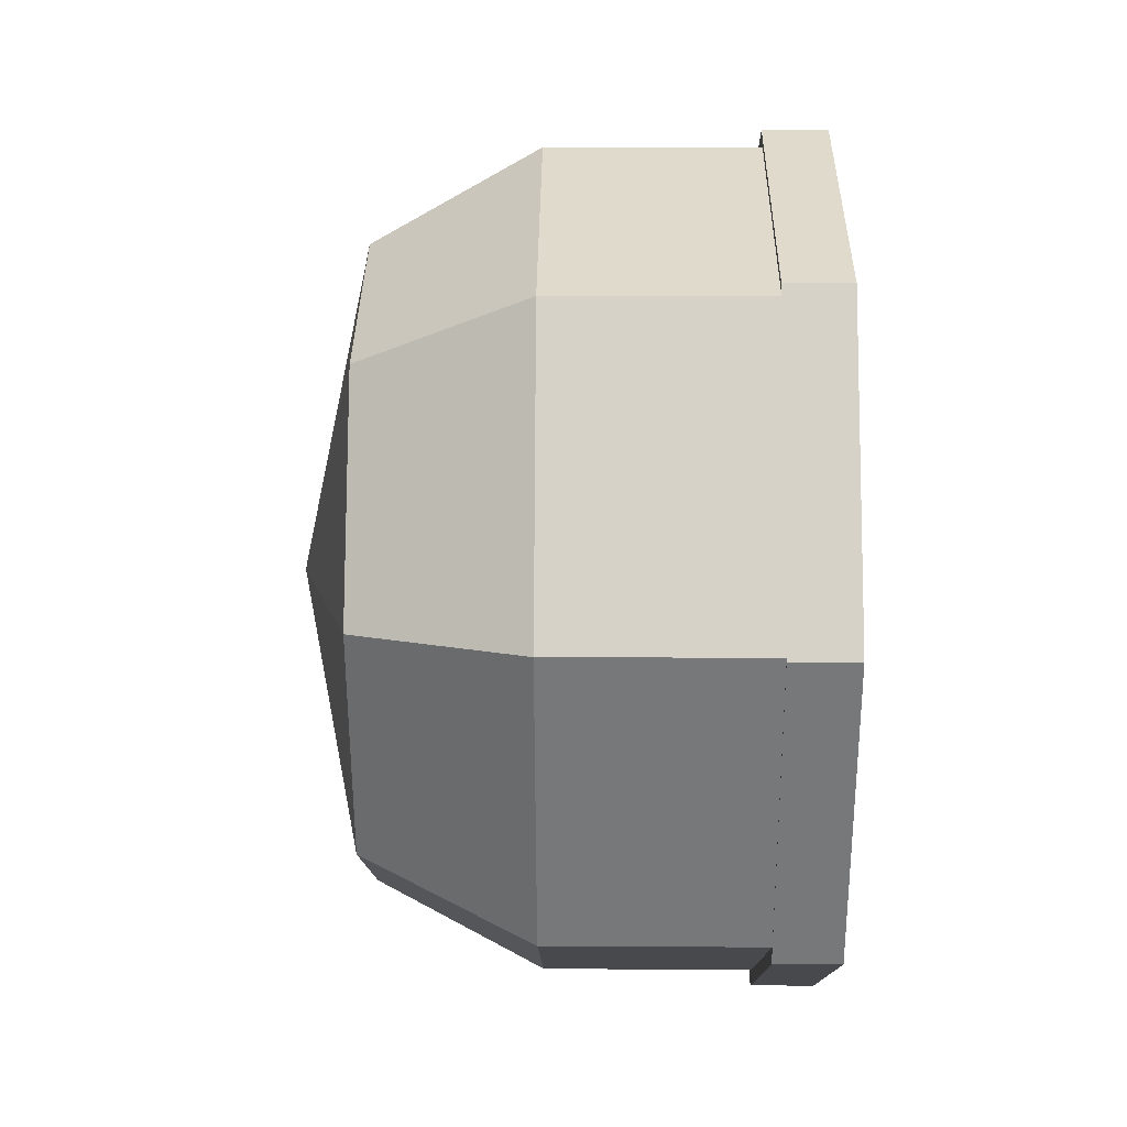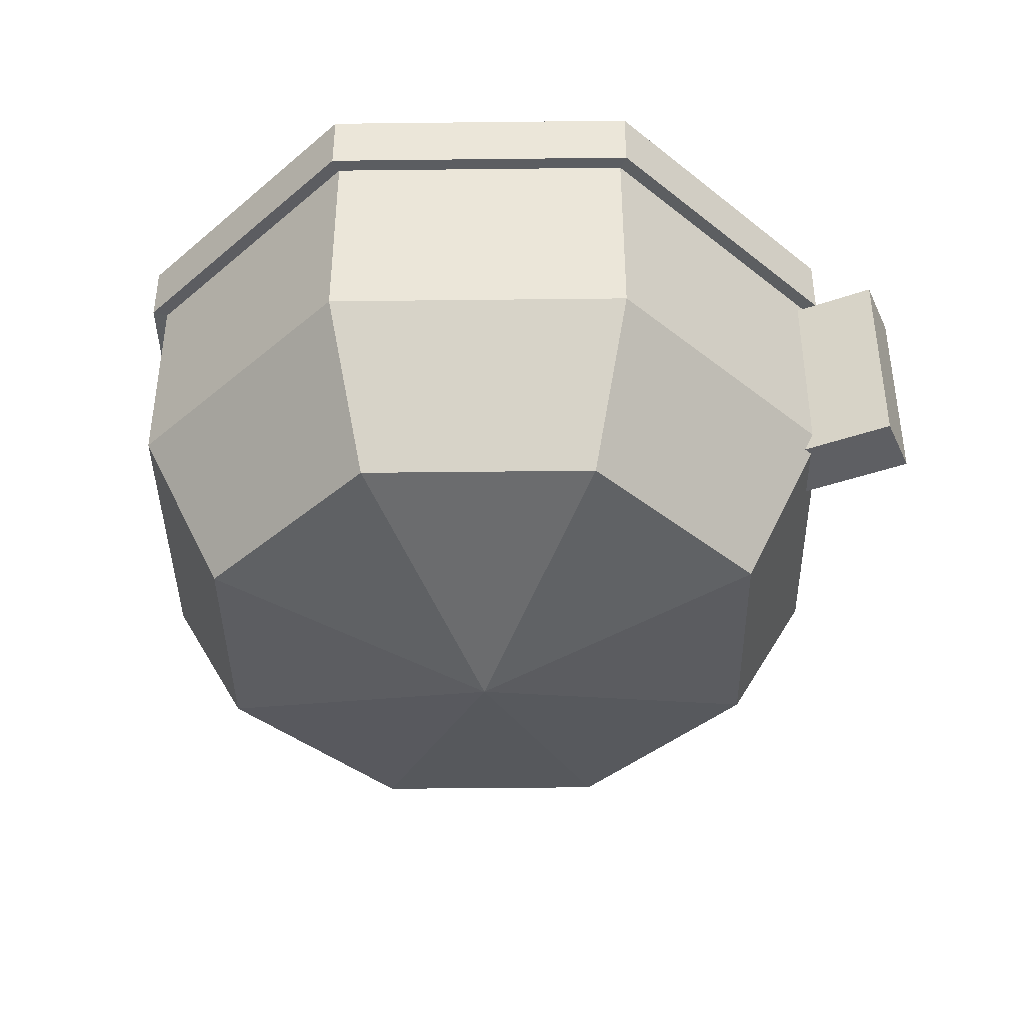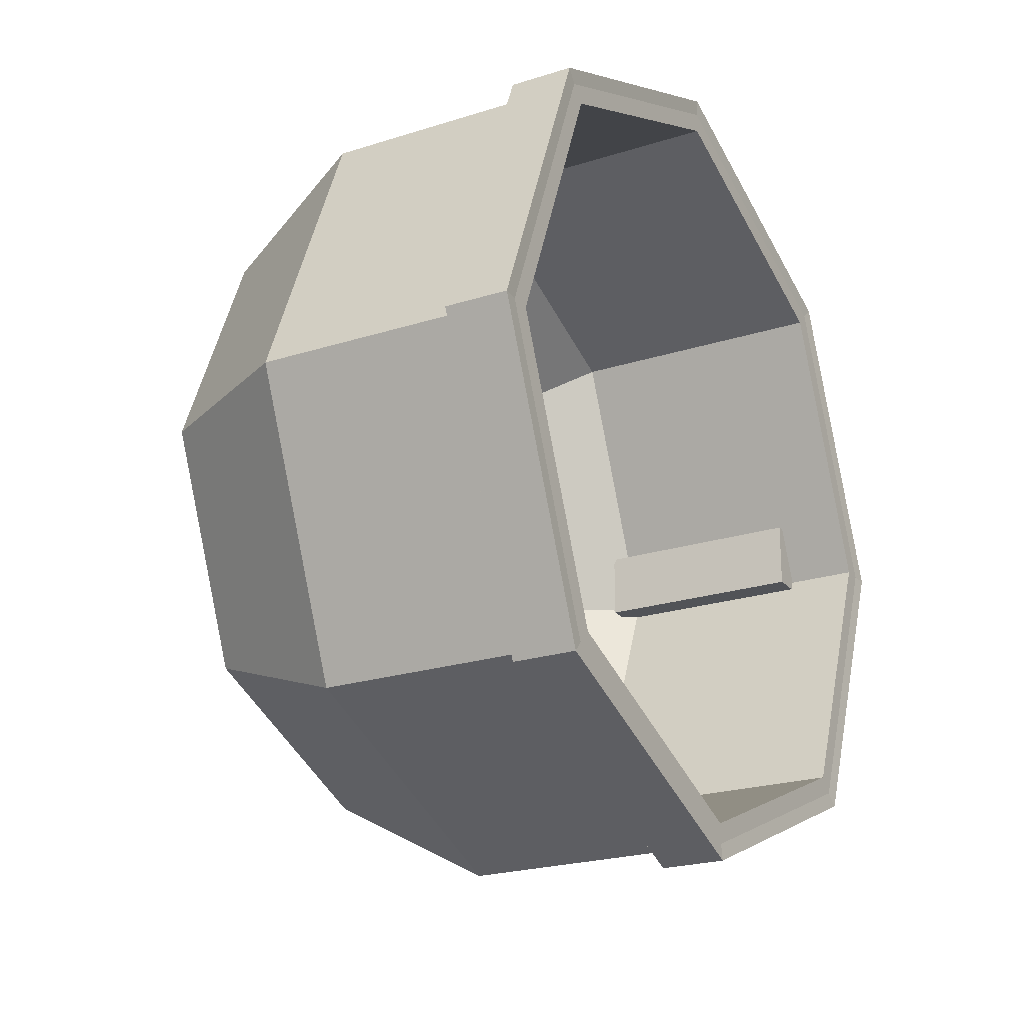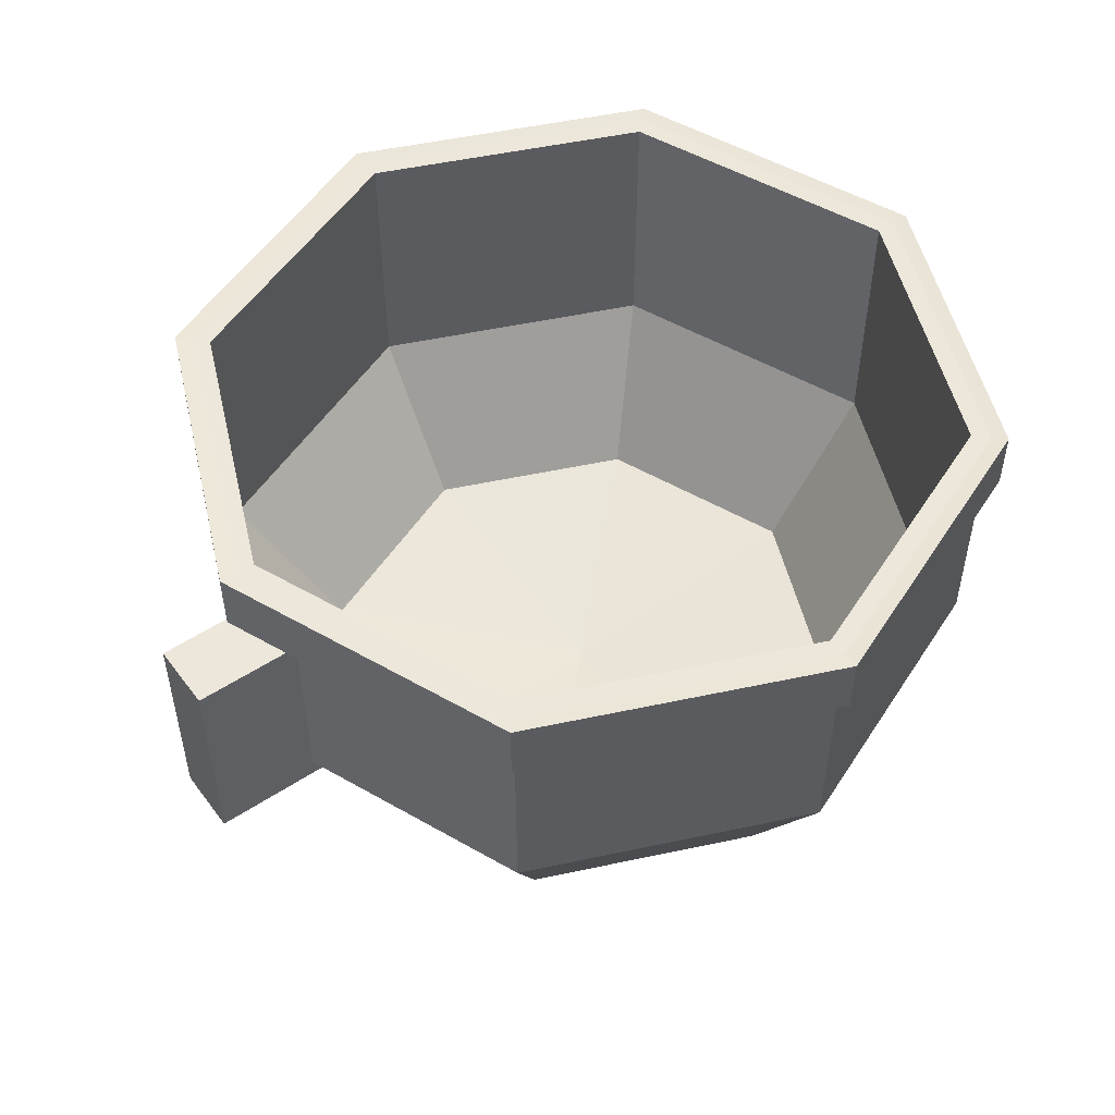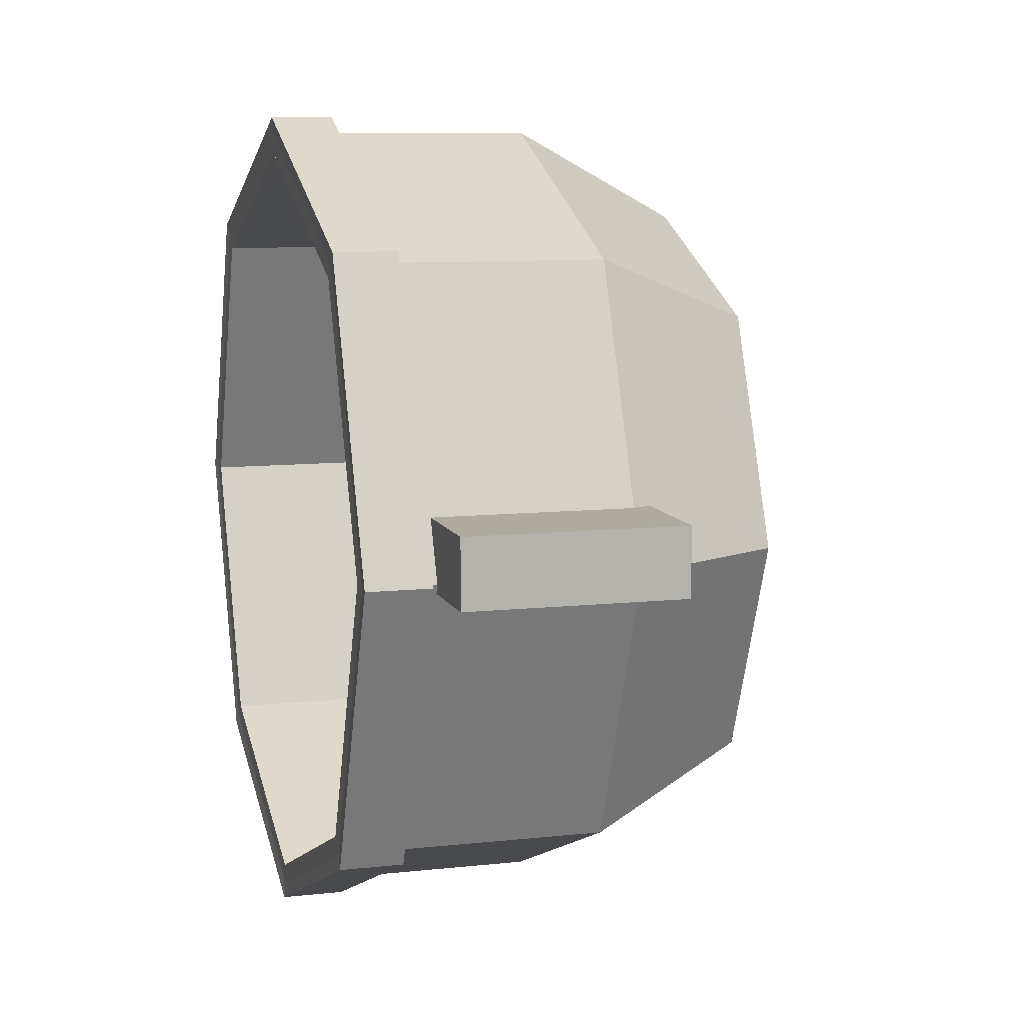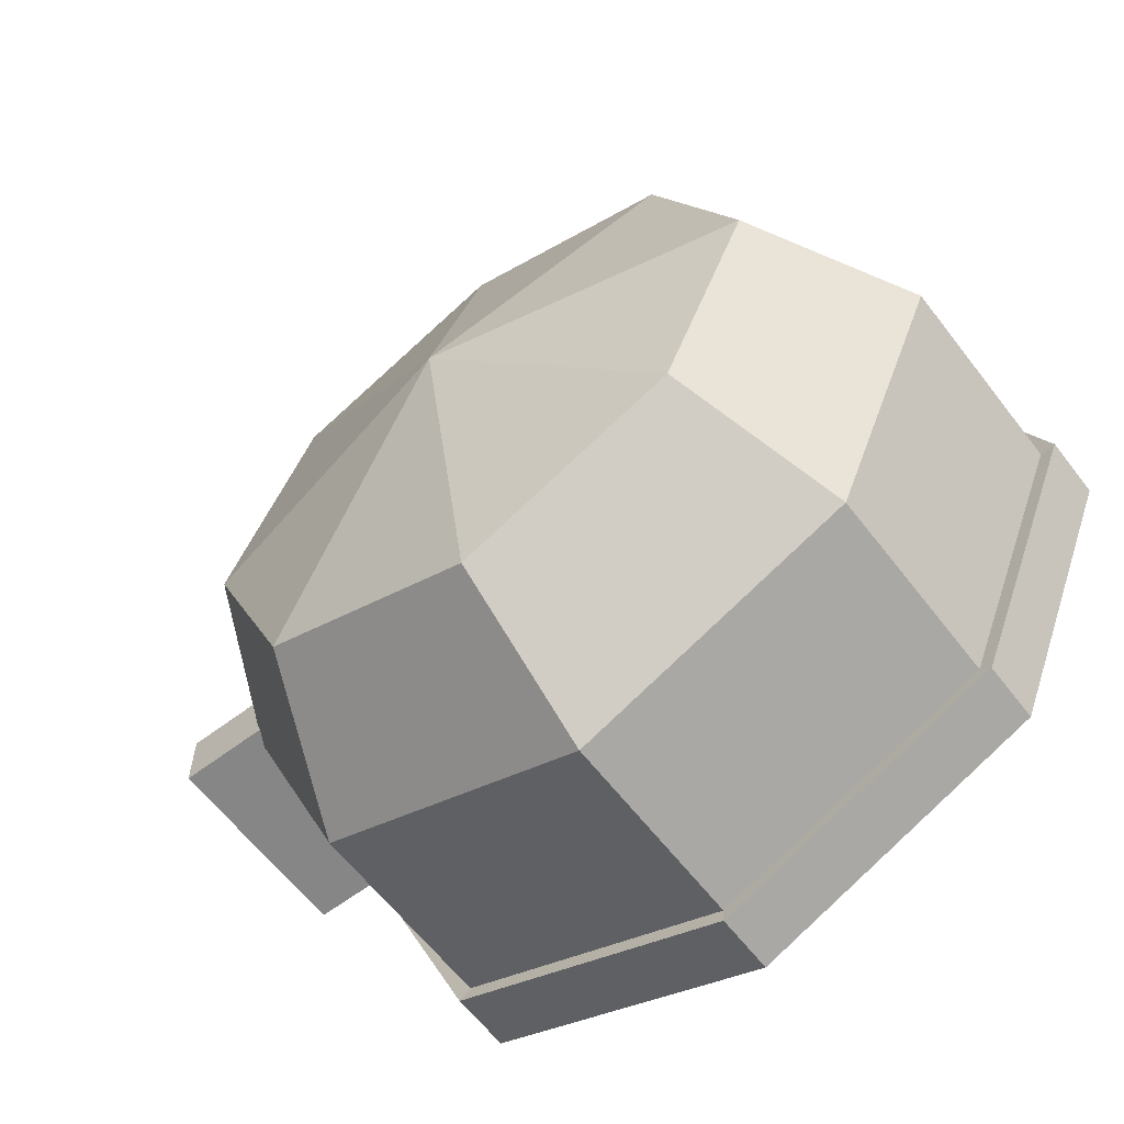
<metadata>
{"format":"obj","ext":"obj","renderer":"f3d","projection":"perspective","resolution":1024,"background":"white","views":[{"elev":10.1,"azim":90.7,"up":"+Z"},{"elev":-40.7,"azim":-156.7,"up":"+Y"},{"elev":-22.1,"azim":119.3,"up":"+Z"},{"elev":51.7,"azim":-35.6,"up":"+Y"},{"elev":9.4,"azim":-106.1,"up":"+Z"},{"elev":-62.0,"azim":37.5,"up":"+Z"}]}
</metadata>
<code>
o ChamberPot
g Cylinder
v 0.06109 0.02116 -3.571e-10
v 0.2712 -0.02311 0
v 0.1226 0.02116 0.1486
v 0.08439 0.02308 0
v 0.2712 0.008203 0
v 0.1391 0.02308 0.1321
v 0.2712 0.02116 0.2101
v 0.2712 0.02308 0.1869
v 0.4198 0.02116 0.1486
v 0.4034 0.02308 0.1321
v 0.4814 0.02116 -1.873e-08
v 0.4581 0.02308 -1.634e-08
v 0.4198 0.02116 -0.1486
v 0.4034 0.02308 -0.1321
v 0.2712 0.02116 -0.2101
v 0.2712 0.02308 -0.1869
v 0.1226 0.02116 -0.1486
v 0.1391 0.02308 -0.1321
v -0.01102 0.2694 0
v -0.01102 0.3116 0
v 0.07165 0.3116 0.1996
v 0.07165 0.2694 0.1996
v 0.2712 0.3116 0.2823
v 0.2712 0.2694 0.2823
v 0.4708 0.3116 0.1996
v 0.4708 0.2694 0.1996
v 0.5535 0.3116 -2.468e-08
v 0.5535 0.2694 -2.468e-08
v 0.4708 0.3116 -0.1996
v 0.4708 0.2694 -0.1996
v 0.2712 0.3116 -0.2823
v 0.2712 0.2694 -0.2823
v 0.07165 0.3116 -0.1996
v 0.07165 0.2694 -0.1996
v 0 0.1314 0
v 0.07944 0.1314 0.1918
v 0 0.2702 0
v 0.07944 0.2702 0.1918
v 0.2712 0.1314 0.2712
v 0.2712 0.2702 0.2712
v 0.463 0.1314 0.1918
v 0.463 0.2702 0.1918
v 0.5425 0.2702 -2.371e-08
v 0.5425 0.1314 -2.371e-08
v 0.463 0.2702 -0.1918
v 0.463 0.1314 -0.1918
v 0.2712 0.1314 -0.2712
v 0.2712 0.2702 -0.2712
v 0.07944 0.1314 -0.1918
v 0.07944 0.2702 -0.1918
v 0 0.3108 0
v 0.07944 0.3108 0.1918
v 0.2712 0.3108 0.2712
v 0.463 0.3108 0.1918
v 0.07944 0.3108 -0.1918
v 0.2712 0.3108 -0.2712
v 0.463 0.3108 -0.1918
v 0.5425 0.3108 -2.371e-08
v 0.08903 0.3108 0.1822
v 0.01356 0.3108 0
v 0.2712 0.3108 0.2577
v 0.08903 0.3108 -0.1822
v 0.2712 0.3108 -0.2577
v 0.4534 0.3108 -0.1822
v 0.5289 0.3108 -2.253e-08
v 0.4534 0.3108 0.1822
v 0.08903 0.1291 0.1822
v 0.01356 0.1291 0
v 0.2712 0.1291 0.2577
v 0.08903 0.1291 -0.1822
v 0.2712 0.1291 -0.2577
v 0.4534 0.1291 -0.1822
v 0.5289 0.1291 -2.253e-08
v 0.4534 0.1291 0.1822
f 1 2 3
f 3 2 7
f 7 2 9
f 9 2 11
f 11 2 13
f 13 2 15
f 15 2 17
f 17 2 1
f 6 5 4
f 8 5 6
f 10 5 8
f 12 5 10
f 14 5 12
f 16 5 14
f 18 5 16
f 4 5 18
f 20 19 22
f 22 21 20
f 21 22 24
f 24 23 21
f 23 24 26
f 26 25 23
f 28 27 25
f 25 26 28
f 29 27 28
f 28 30 29
f 32 31 29
f 29 30 32
f 33 31 32
f 32 34 33
f 33 34 19
f 19 20 33
f 35 1 3
f 3 36 35
f 37 35 36
f 36 38 37
f 36 3 7
f 7 39 36
f 38 36 39
f 39 40 38
f 39 7 9
f 9 41 39
f 40 39 41
f 41 42 40
f 43 42 41
f 41 44 43
f 11 44 41
f 41 9 11
f 45 43 44
f 44 46 45
f 13 46 44
f 44 11 13
f 15 47 46
f 46 13 15
f 48 45 46
f 46 47 48
f 49 47 15
f 15 17 49
f 50 48 47
f 47 49 50
f 49 17 1
f 1 35 49
f 50 49 35
f 35 37 50
f 24 40 42
f 42 26 24
f 21 52 51
f 51 20 21
f 25 54 53
f 53 23 25
f 22 38 40
f 40 24 22
f 23 53 52
f 52 21 23
f 19 37 38
f 38 22 19
f 32 48 50
f 50 34 32
f 34 50 37
f 37 19 34
f 20 51 55
f 55 33 20
f 30 45 48
f 48 32 30
f 33 55 56
f 56 31 33
f 31 56 57
f 57 29 31
f 28 43 45
f 45 30 28
f 26 42 43
f 43 28 26
f 29 57 58
f 58 27 29
f 27 58 54
f 54 25 27
f 60 51 52
f 52 59 60
f 59 52 53
f 53 61 59
f 62 55 51
f 51 60 62
f 63 56 55
f 55 62 63
f 64 57 56
f 56 63 64
f 65 58 57
f 57 64 65
f 66 54 58
f 58 65 66
f 61 53 54
f 54 66 61
f 68 60 59
f 59 67 68
f 67 59 61
f 61 69 67
f 70 62 60
f 60 68 70
f 71 63 62
f 62 70 71
f 72 64 63
f 63 71 72
f 73 65 64
f 64 72 73
f 74 66 65
f 65 73 74
f 69 61 66
f 66 74 69
f 4 68 67
f 67 6 4
f 6 67 69
f 69 8 6
f 18 70 68
f 68 4 18
f 16 71 70
f 70 18 16
f 14 72 71
f 71 16 14
f 12 73 72
f 72 14 12
f 10 74 73
f 73 12 10
f 8 69 74
f 74 10 8
g Cube
v 0.035 0.119 0.039
v -0.05541 0.119 0.039
v 0.035 0.2637 0.039
v -0.05541 0.2637 0.039
v -0.05541 0.119 -0.006207
v -0.05541 0.2637 -0.006207
v 0.035 0.119 -0.006207
v 0.035 0.2637 -0.006207
f 77 78 76 75
f 78 80 79 76
f 80 82 81 79
f 82 77 75 81
f 82 80 78 77
f 75 76 79 81

</code>
